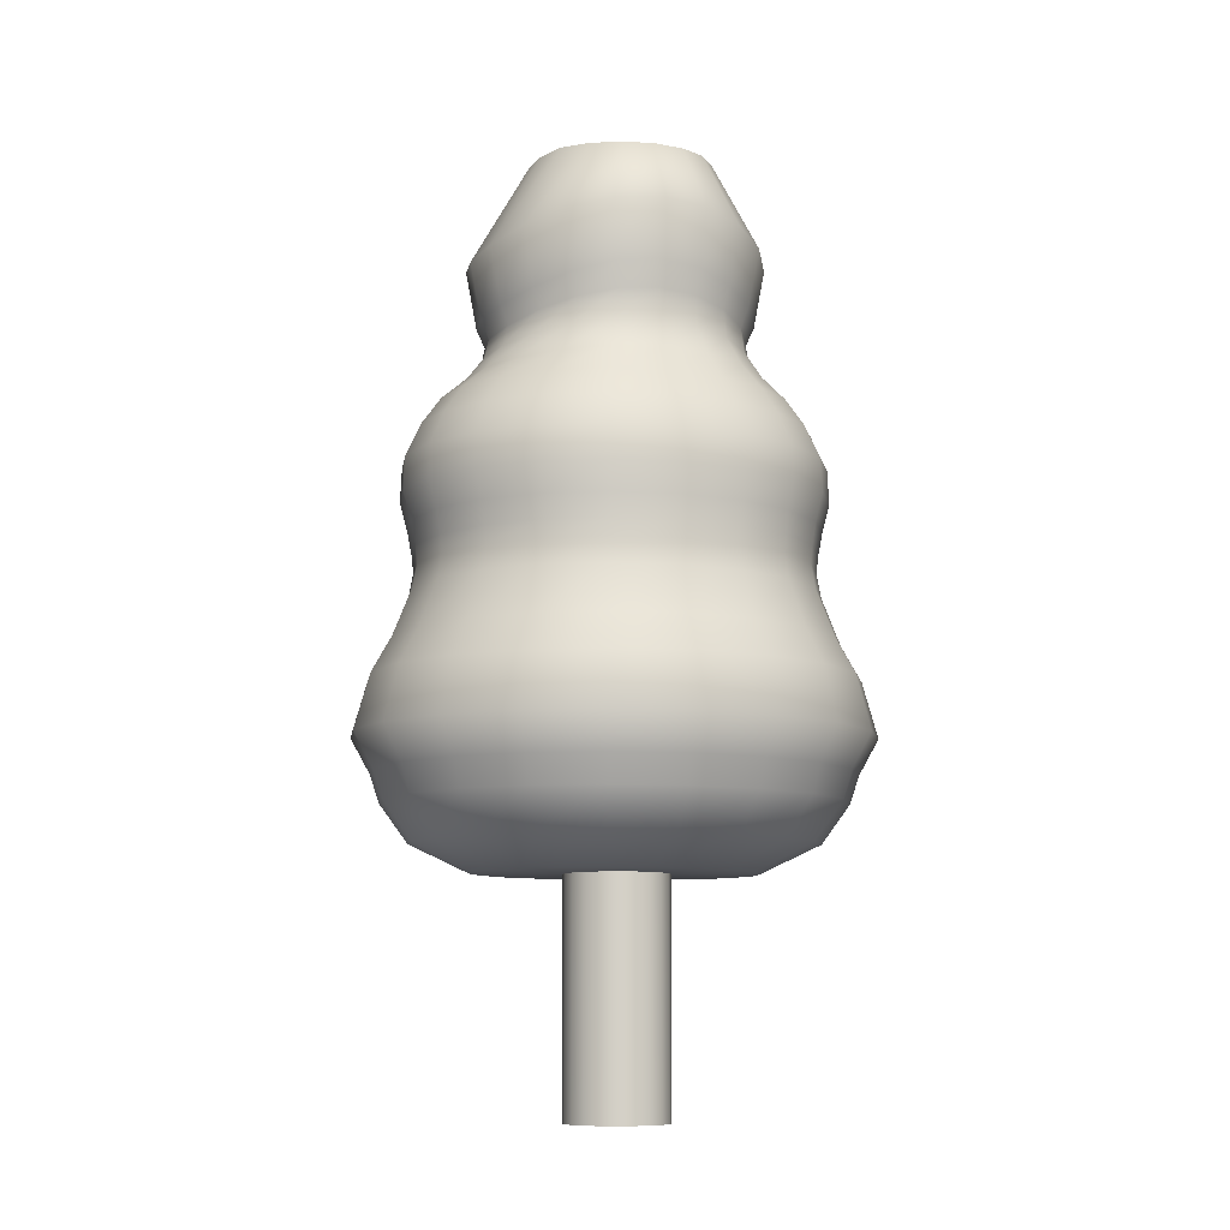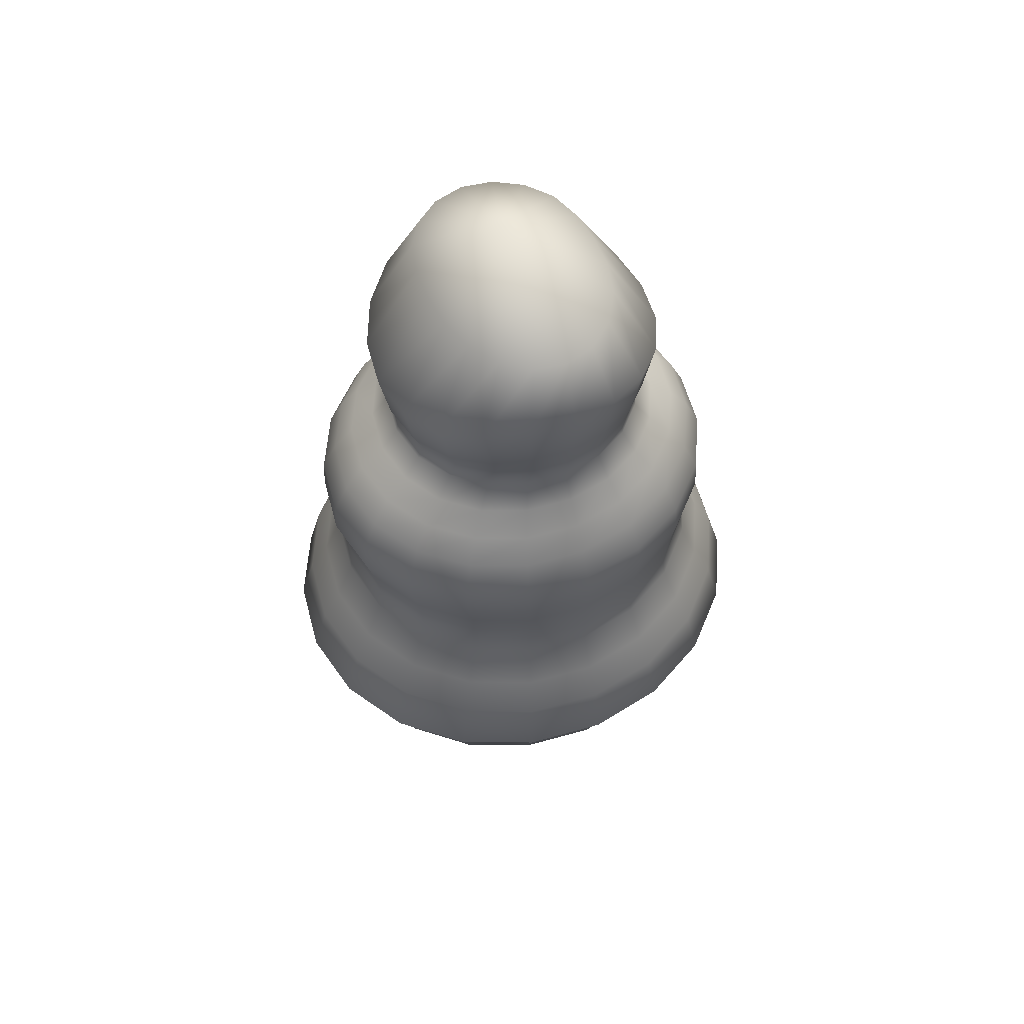
<metadata>
{"format":"obj","ext":"obj","renderer":"f3d","projection":"perspective","resolution":1024,"background":"white","views":[{"elev":-9.2,"azim":162.1,"up":"+Y"},{"elev":57.5,"azim":155.2,"up":"+Y"}]}
</metadata>
<code>
g default
v -1.135 -0.6826 -13.25
v -1.25 -0.6826 -13.47
v -1.428 -0.6826 -13.65
v -1.652 -0.6826 -13.77
v -1.901 -0.6826 -13.81
v -2.149 -0.6826 -13.77
v -2.374 -0.6826 -13.65
v -2.552 -0.6826 -13.47
v -2.666 -0.6826 -13.25
v -2.705 -0.6826 -13
v -2.666 -0.6826 -12.75
v -2.552 -0.6826 -12.53
v -2.374 -0.6826 -12.35
v -2.149 -0.6826 -12.24
v -1.901 -0.6826 -12.2
v -1.652 -0.6826 -12.24
v -1.428 -0.6826 -12.35
v -1.25 -0.6826 -12.53
v -1.135 -0.6826 -12.75
v -1.096 -0.6826 -13
v -1.135 11.4 -13.25
v -1.25 11.4 -13.47
v -1.428 11.4 -13.65
v -1.652 11.4 -13.77
v -1.901 11.4 -13.81
v -2.149 11.4 -13.77
v -2.374 11.4 -13.65
v -2.552 11.4 -13.47
v -2.666 11.4 -13.25
v -2.705 11.4 -13
v -2.666 11.4 -12.75
v -2.552 11.4 -12.53
v -2.374 11.4 -12.35
v -2.149 11.4 -12.24
v -1.901 11.4 -12.2
v -1.652 11.4 -12.24
v -1.428 11.4 -12.35
v -1.25 11.4 -12.53
v -1.135 11.4 -12.75
v -1.096 11.4 -13
v -1.901 -0.6826 -13
v -1.901 11.4 -13
v 1.053 3.379 -13.8
v 0.6117 3.379 -14.59
v -0.07527 3.379 -15.22
v -0.9409 3.379 -15.63
v -1.901 3.379 -15.77
v -2.86 3.379 -15.63
v -3.726 3.379 -15.22
v -4.413 3.379 -14.59
v -4.854 3.379 -13.8
v -5.006 3.379 -12.92
v -4.854 3.379 -12.04
v -4.413 3.379 -11.24
v -3.726 3.379 -10.61
v -2.86 3.379 -10.21
v -1.901 3.379 -10.07
v -0.9409 3.379 -10.21
v -0.07527 3.379 -10.61
v 0.6117 3.379 -11.24
v 1.053 3.379 -12.04
v 1.205 3.379 -12.92
v 1.471 3.98 -13.92
v 0.977 3.982 -14.83
v 0.1986 3.983 -15.56
v -0.7933 3.984 -16.04
v -1.901 3.984 -16.2
v -3.008 3.984 -16.04
v -4 3.983 -15.56
v -4.778 3.982 -14.83
v -5.272 3.98 -13.92
v -5.442 3.98 -12.92
v -5.272 3.98 -11.92
v -4.778 3.982 -11.01
v -4 3.983 -10.28
v -3.008 3.984 -9.801
v -1.901 3.984 -9.637
v -0.7933 3.984 -9.801
v 0.1986 3.983 -10.28
v 0.977 3.982 -11.01
v 1.471 3.98 -11.92
v 1.64 3.98 -12.92
v 1.606 4.414 -13.97
v 1.082 4.414 -14.91
v 0.2679 4.415 -15.66
v -0.7593 4.416 -16.14
v -1.901 4.417 -16.31
v -3.042 4.416 -16.14
v -4.069 4.415 -15.66
v -4.883 4.414 -14.91
v -5.407 4.414 -13.97
v -5.588 4.414 -12.92
v -5.407 4.414 -11.87
v -4.883 4.414 -10.93
v -4.069 4.415 -10.18
v -3.042 4.416 -9.693
v -1.901 4.417 -9.524
v -0.7593 4.416 -9.693
v 0.2679 4.415 -10.18
v 1.082 4.414 -10.93
v 1.606 4.414 -11.87
v 1.787 4.414 -12.92
v 1.891 4.962 -14.06
v 1.325 4.962 -15.09
v 0.4427 4.962 -15.91
v -0.6686 4.962 -16.44
v -1.901 4.962 -16.62
v -3.132 4.962 -16.44
v -4.244 4.962 -15.91
v -5.126 4.962 -15.09
v -5.692 4.962 -14.06
v -5.887 4.962 -12.92
v -5.692 4.962 -11.78
v -5.126 4.962 -10.74
v -4.244 4.962 -9.925
v -3.132 4.962 -9.4
v -1.901 4.962 -9.219
v -0.6686 4.962 -9.4
v 0.4427 4.962 -9.925
v 1.325 4.962 -10.74
v 1.891 4.962 -11.78
v 2.086 4.962 -12.92
v 1.361 6.371 -13.92
v 0.8749 6.371 -14.82
v 0.1167 6.372 -15.54
v -0.8397 6.372 -16
v -1.901 6.372 -16.16
v -2.961 6.372 -16
v -3.918 6.372 -15.54
v -4.676 6.371 -14.82
v -5.162 6.371 -13.92
v -5.329 6.37 -12.92
v -5.162 6.371 -11.92
v -4.676 6.371 -11.02
v -3.918 6.372 -10.3
v -2.961 6.372 -9.839
v -1.901 6.372 -9.681
v -0.8397 6.372 -9.839
v 0.1167 6.372 -10.3
v 0.8749 6.371 -11.02
v 1.361 6.371 -11.92
v 1.528 6.37 -12.92
v 1.086 7.094 -13.85
v 0.6399 7.094 -14.68
v -0.05485 7.095 -15.35
v -0.9303 7.094 -15.77
v -1.901 7.094 -15.92
v -2.871 7.094 -15.77
v -3.746 7.095 -15.35
v -4.441 7.094 -14.68
v -4.887 7.094 -13.85
v -5.041 7.094 -12.92
v -4.887 7.094 -11.99
v -4.441 7.094 -11.16
v -3.746 7.095 -10.49
v -2.871 7.094 -10.07
v -1.901 7.094 -9.919
v -0.9303 7.094 -10.07
v -0.05485 7.095 -10.49
v 0.6399 7.094 -11.16
v 1.086 7.094 -11.99
v 1.24 7.094 -12.92
v 1.016 7.47 -13.84
v 0.5789 7.47 -14.67
v -0.1002 7.471 -15.32
v -0.9544 7.472 -15.74
v -1.901 7.473 -15.89
v -2.847 7.472 -15.74
v -3.701 7.471 -15.32
v -4.38 7.47 -14.67
v -4.817 7.47 -13.84
v -4.967 7.47 -12.92
v -4.817 7.47 -12
v -4.38 7.47 -11.17
v -3.701 7.471 -10.52
v -2.847 7.472 -10.1
v -1.901 7.473 -9.951
v -0.9544 7.472 -10.1
v -0.1002 7.471 -10.52
v 0.5789 7.47 -11.17
v 1.016 7.47 -12
v 1.166 7.47 -12.92
v 1.044 7.739 -13.84
v 0.602 7.741 -14.67
v -0.08461 7.742 -15.33
v -0.9468 7.744 -15.75
v -1.901 7.744 -15.9
v -2.854 7.744 -15.75
v -3.716 7.742 -15.33
v -4.403 7.741 -14.67
v -4.845 7.739 -13.84
v -4.998 7.739 -12.92
v -4.845 7.739 -12
v -4.403 7.741 -11.16
v -3.716 7.742 -10.51
v -2.854 7.744 -10.09
v -1.901 7.744 -9.942
v -0.9468 7.744 -10.09
v -0.08461 7.742 -10.51
v 0.602 7.741 -11.16
v 1.044 7.739 -12
v 1.197 7.739 -12.92
v 1.116 8.104 -13.84
v 0.6637 8.105 -14.67
v -0.03914 8.106 -15.33
v -0.9227 8.107 -15.75
v -1.901 8.107 -15.89
v -2.878 8.107 -15.75
v -3.762 8.106 -15.33
v -4.465 8.105 -14.67
v -4.917 8.104 -13.84
v -5.073 8.104 -12.92
v -4.917 8.104 -12
v -4.465 8.105 -11.17
v -3.762 8.106 -10.51
v -2.878 8.107 -10.09
v -1.901 8.107 -9.946
v -0.9227 8.107 -10.09
v -0.03914 8.106 -10.51
v 0.6637 8.105 -11.17
v 1.116 8.104 -12
v 1.272 8.104 -12.92
v 1.235 8.556 -13.86
v 0.7666 8.556 -14.7
v 0.03674 8.556 -15.37
v -0.882 8.556 -15.8
v -1.901 8.556 -15.95
v -2.919 8.556 -15.8
v -3.838 8.556 -15.37
v -4.568 8.556 -14.7
v -5.036 8.556 -13.86
v -5.198 8.556 -12.92
v -5.036 8.556 -11.98
v -4.568 8.556 -11.13
v -3.838 8.556 -10.46
v -2.919 8.556 -10.03
v -1.901 8.556 -9.884
v -0.882 8.556 -10.03
v 0.03674 8.556 -10.46
v 0.7666 8.556 -11.13
v 1.235 8.556 -11.98
v 1.396 8.556 -12.92
v 1.212 9.077 -13.84
v 0.7468 9.077 -14.67
v 0.02278 9.077 -15.33
v -0.8893 9.077 -15.75
v -1.901 9.077 -15.9
v -2.912 9.077 -15.75
v -3.824 9.077 -15.33
v -4.548 9.077 -14.67
v -5.013 9.077 -13.84
v -5.173 9.077 -12.92
v -5.013 9.077 -12
v -4.548 9.077 -11.17
v -3.824 9.077 -10.51
v -2.912 9.077 -10.08
v -1.901 9.077 -9.937
v -0.8893 9.077 -10.08
v 0.02277 9.077 -10.51
v 0.7468 9.077 -11.17
v 1.212 9.077 -12
v 1.372 9.077 -12.92
v 0.988 9.586 -13.77
v 0.5568 9.585 -14.55
v -0.1149 9.586 -15.16
v -0.9618 9.586 -15.55
v -1.901 9.586 -15.69
v -2.839 9.586 -15.55
v -3.686 9.586 -15.16
v -4.358 9.585 -14.55
v -4.789 9.586 -13.77
v -4.938 9.586 -12.92
v -4.789 9.586 -12.06
v -4.358 9.585 -11.29
v -3.686 9.586 -10.68
v -2.839 9.586 -10.29
v -1.901 9.586 -10.15
v -0.9618 9.586 -10.29
v -0.1149 9.586 -10.68
v 0.5568 9.585 -11.29
v 0.988 9.586 -12.06
v 1.137 9.586 -12.92
v 0.6935 10.01 -13.69
v 0.3071 10.01 -14.4
v -0.2956 10.01 -14.95
v -1.056 10.01 -15.31
v -1.901 10.01 -15.43
v -2.745 10.01 -15.31
v -3.505 10.01 -14.95
v -4.108 10.01 -14.4
v -4.495 10.01 -13.69
v -4.628 10.01 -12.92
v -4.495 10.01 -12.14
v -4.108 10.01 -11.44
v -3.505 10.01 -10.88
v -2.745 10.01 -10.53
v -1.901 10.01 -10.4
v -1.056 10.01 -10.53
v -0.2956 10.01 -10.88
v 0.3071 10.01 -11.44
v 0.6935 10.01 -12.14
v 0.8264 10.01 -12.92
v 0.3269 10.34 -13.61
v -0.002493 10.36 -14.24
v -0.5184 10.39 -14.74
v -1.173 10.42 -15.07
v -1.901 10.44 -15.18
v -2.629 10.42 -15.07
v -3.283 10.39 -14.74
v -3.799 10.36 -14.24
v -4.128 10.34 -13.61
v -4.241 10.33 -12.92
v -4.128 10.34 -12.22
v -3.799 10.36 -11.6
v -3.283 10.39 -11.1
v -2.629 10.42 -10.77
v -1.901 10.44 -10.66
v -1.173 10.42 -10.77
v -0.5184 10.39 -11.1
v -0.002489 10.36 -11.6
v 0.3268 10.34 -12.22
v 0.4399 10.33 -12.92
v 0.06183 10.71 -13.56
v -0.2442 10.77 -14.14
v -0.7023 10.83 -14.59
v -1.273 10.89 -14.87
v -1.901 10.91 -14.97
v -2.528 10.89 -14.87
v -3.099 10.83 -14.59
v -3.557 10.77 -14.14
v -3.863 10.71 -13.56
v -3.972 10.68 -12.92
v -3.863 10.71 -12.27
v -3.557 10.77 -11.7
v -3.099 10.83 -11.25
v -2.528 10.89 -10.96
v -1.901 10.91 -10.86
v -1.273 10.89 -10.96
v -0.7023 10.83 -11.25
v -0.2442 10.77 -11.7
v 0.06183 10.71 -12.27
v 0.1706 10.68 -12.92
v -0.01223 11.01 -13.61
v -0.3233 11.12 -14.21
v -0.7741 11.23 -14.67
v -1.314 11.32 -14.95
v -1.901 11.35 -15.05
v -2.487 11.32 -14.95
v -3.027 11.23 -14.67
v -3.478 11.12 -14.21
v -3.789 11.01 -13.61
v -3.904 10.97 -12.92
v -3.789 11.01 -12.23
v -3.478 11.12 -11.63
v -3.027 11.23 -11.17
v -2.487 11.32 -10.88
v -1.901 11.35 -10.78
v -1.314 11.32 -10.88
v -0.7741 11.23 -11.17
v -0.3233 11.12 -11.63
v -0.01223 11.01 -12.23
v 0.1033 10.97 -12.92
v 0.1166 11.3 -13.63
v -0.2115 11.43 -14.25
v -0.6916 11.6 -14.72
v -1.271 11.72 -15.02
v -1.901 11.77 -15.12
v -2.53 11.72 -15.02
v -3.109 11.6 -14.72
v -3.59 11.43 -14.25
v -3.918 11.3 -13.63
v -4.037 11.25 -12.92
v -3.918 11.3 -12.21
v -3.59 11.43 -11.59
v -3.109 11.6 -11.12
v -2.53 11.72 -10.82
v -1.901 11.77 -10.72
v -1.271 11.72 -10.82
v -0.6916 11.6 -11.12
v -0.2115 11.43 -11.59
v 0.1166 11.3 -12.21
v 0.2363 11.25 -12.92
v 0.2893 12.21 -13.64
v -0.04289 12.35 -14.29
v -0.5555 12.51 -14.8
v -1.195 12.62 -15.12
v -1.901 12.67 -15.24
v -2.606 12.62 -15.12
v -3.246 12.51 -14.8
v -3.758 12.35 -14.29
v -4.09 12.21 -13.64
v -4.206 12.15 -12.92
v -4.09 12.21 -12.2
v -3.758 12.35 -11.55
v -3.246 12.51 -11.04
v -2.606 12.62 -10.71
v -1.901 12.67 -10.6
v -1.195 12.62 -10.71
v -0.5555 12.51 -11.04
v -0.04289 12.35 -11.55
v 0.2893 12.21 -12.2
v 0.4045 12.15 -12.92
v -0.5444 13.74 -13.45
v -0.6931 13.72 -13.97
v -0.9954 13.67 -14.42
v -1.413 13.64 -14.72
v -1.901 13.63 -14.83
v -2.388 13.64 -14.72
v -2.806 13.67 -14.42
v -3.108 13.72 -13.97
v -3.257 13.74 -13.45
v -3.291 13.74 -12.92
v -3.257 13.74 -12.39
v -3.108 13.72 -11.86
v -2.806 13.67 -11.42
v -2.388 13.64 -11.12
v -1.901 13.63 -11.01
v -1.413 13.64 -11.12
v -0.9954 13.67 -11.42
v -0.6931 13.72 -11.86
v -0.5444 13.74 -12.39
v -0.5099 13.74 -12.92
v -1.901 2.928 -12.92
v -1.901 14.36 -12.53
v 1.657 5.816 -11.83
v 1.126 5.816 -10.85
v 0.2983 5.816 -10.07
v -0.7445 5.816 -9.571
v -1.901 5.816 -9.399
v -3.057 5.816 -9.571
v -4.099 5.816 -10.07
v -4.927 5.816 -10.85
v -5.458 5.816 -11.83
v -5.641 5.816 -12.92
v -5.458 5.816 -14.01
v -4.927 5.816 -14.99
v -4.099 5.816 -15.77
v -3.057 5.816 -16.27
v -1.901 5.816 -16.44
v -0.7445 5.816 -16.27
v 0.2983 5.816 -15.77
v 1.126 5.816 -14.99
v 1.657 5.816 -14.01
v 1.84 5.816 -12.92
v 0.1843 2.942 -13.51
v -0.1309 2.943 -14.03
v -0.6183 2.944 -14.45
v -1.228 2.945 -14.71
v -1.901 2.945 -14.8
v -2.573 2.945 -14.71
v -3.183 2.944 -14.45
v -3.67 2.943 -14.03
v -3.985 2.942 -13.51
v -4.095 2.942 -12.92
v -3.985 2.942 -12.33
v -3.67 2.943 -11.8
v -3.183 2.944 -11.39
v -2.573 2.945 -11.13
v -1.901 2.945 -11.03
v -1.228 2.945 -11.13
v -0.6183 2.944 -11.39
v -0.1309 2.943 -11.8
v 0.1843 2.942 -12.33
v 0.2934 2.942 -12.92
g Tree3
f 1 2 22 21
f 2 3 23 22
f 3 4 24 23
f 4 5 25 24
f 5 6 26 25
f 6 7 27 26
f 7 8 28 27
f 8 9 29 28
f 9 10 30 29
f 10 11 31 30
f 11 12 32 31
f 12 13 33 32
f 13 14 34 33
f 14 15 35 34
f 15 16 36 35
f 16 17 37 36
f 17 18 38 37
f 18 19 39 38
f 19 20 40 39
f 20 1 21 40
f 2 1 41
f 3 2 41
f 4 3 41
f 5 4 41
f 6 5 41
f 7 6 41
f 8 7 41
f 9 8 41
f 10 9 41
f 11 10 41
f 12 11 41
f 13 12 41
f 14 13 41
f 15 14 41
f 16 15 41
f 17 16 41
f 18 17 41
f 19 18 41
f 20 19 41
f 1 20 41
f 21 22 42
f 22 23 42
f 23 24 42
f 24 25 42
f 25 26 42
f 26 27 42
f 27 28 42
f 28 29 42
f 29 30 42
f 30 31 42
f 31 32 42
f 32 33 42
f 33 34 42
f 34 35 42
f 35 36 42
f 36 37 42
f 37 38 42
f 38 39 42
f 39 40 42
f 40 21 42
f 43 44 64 63
f 44 45 65 64
f 45 46 66 65
f 46 47 67 66
f 47 48 68 67
f 48 49 69 68
f 49 50 70 69
f 50 51 71 70
f 51 52 72 71
f 52 53 73 72
f 53 54 74 73
f 54 55 75 74
f 55 56 76 75
f 56 57 77 76
f 57 58 78 77
f 58 59 79 78
f 59 60 80 79
f 60 61 81 80
f 61 62 82 81
f 62 43 63 82
f 63 64 84 83
f 64 65 85 84
f 65 66 86 85
f 66 67 87 86
f 67 68 88 87
f 68 69 89 88
f 69 70 90 89
f 70 71 91 90
f 71 72 92 91
f 72 73 93 92
f 73 74 94 93
f 74 75 95 94
f 75 76 96 95
f 76 77 97 96
f 77 78 98 97
f 78 79 99 98
f 79 80 100 99
f 80 81 101 100
f 81 82 102 101
f 82 63 83 102
f 83 84 104 103
f 84 85 105 104
f 85 86 106 105
f 86 87 107 106
f 87 88 108 107
f 88 89 109 108
f 89 90 110 109
f 90 91 111 110
f 91 92 112 111
f 92 93 113 112
f 93 94 114 113
f 94 95 115 114
f 95 96 116 115
f 96 97 117 116
f 97 98 118 117
f 98 99 119 118
f 99 100 120 119
f 100 101 121 120
f 101 102 122 121
f 102 83 103 122
f 103 104 442 443
f 104 105 441 442
f 105 106 440 441
f 106 107 439 440
f 107 108 438 439
f 108 109 437 438
f 109 110 436 437
f 110 111 435 436
f 111 112 434 435
f 112 113 433 434
f 113 114 432 433
f 114 115 431 432
f 115 116 430 431
f 116 117 429 430
f 117 118 428 429
f 118 119 427 428
f 119 120 426 427
f 120 121 425 426
f 121 122 444 425
f 122 103 443 444
f 123 124 144 143
f 124 125 145 144
f 125 126 146 145
f 126 127 147 146
f 127 128 148 147
f 128 129 149 148
f 129 130 150 149
f 130 131 151 150
f 131 132 152 151
f 132 133 153 152
f 133 134 154 153
f 134 135 155 154
f 135 136 156 155
f 136 137 157 156
f 137 138 158 157
f 138 139 159 158
f 139 140 160 159
f 140 141 161 160
f 141 142 162 161
f 142 123 143 162
f 143 144 164 163
f 144 145 165 164
f 145 146 166 165
f 146 147 167 166
f 147 148 168 167
f 148 149 169 168
f 149 150 170 169
f 150 151 171 170
f 151 152 172 171
f 152 153 173 172
f 153 154 174 173
f 154 155 175 174
f 155 156 176 175
f 156 157 177 176
f 157 158 178 177
f 158 159 179 178
f 159 160 180 179
f 160 161 181 180
f 161 162 182 181
f 162 143 163 182
f 163 164 184 183
f 164 165 185 184
f 165 166 186 185
f 166 167 187 186
f 167 168 188 187
f 168 169 189 188
f 169 170 190 189
f 170 171 191 190
f 171 172 192 191
f 172 173 193 192
f 173 174 194 193
f 174 175 195 194
f 175 176 196 195
f 176 177 197 196
f 177 178 198 197
f 178 179 199 198
f 179 180 200 199
f 180 181 201 200
f 181 182 202 201
f 182 163 183 202
f 183 184 204 203
f 184 185 205 204
f 185 186 206 205
f 186 187 207 206
f 187 188 208 207
f 188 189 209 208
f 189 190 210 209
f 190 191 211 210
f 191 192 212 211
f 192 193 213 212
f 193 194 214 213
f 194 195 215 214
f 195 196 216 215
f 196 197 217 216
f 197 198 218 217
f 198 199 219 218
f 199 200 220 219
f 200 201 221 220
f 201 202 222 221
f 202 183 203 222
f 203 204 224 223
f 204 205 225 224
f 205 206 226 225
f 206 207 227 226
f 207 208 228 227
f 208 209 229 228
f 209 210 230 229
f 210 211 231 230
f 211 212 232 231
f 212 213 233 232
f 213 214 234 233
f 214 215 235 234
f 215 216 236 235
f 216 217 237 236
f 217 218 238 237
f 218 219 239 238
f 219 220 240 239
f 220 221 241 240
f 221 222 242 241
f 222 203 223 242
f 223 224 244 243
f 224 225 245 244
f 225 226 246 245
f 226 227 247 246
f 227 228 248 247
f 228 229 249 248
f 229 230 250 249
f 230 231 251 250
f 231 232 252 251
f 232 233 253 252
f 233 234 254 253
f 234 235 255 254
f 235 236 256 255
f 236 237 257 256
f 237 238 258 257
f 238 239 259 258
f 239 240 260 259
f 240 241 261 260
f 241 242 262 261
f 242 223 243 262
f 243 244 264 263
f 244 245 265 264
f 245 246 266 265
f 246 247 267 266
f 247 248 268 267
f 248 249 269 268
f 249 250 270 269
f 250 251 271 270
f 251 252 272 271
f 252 253 273 272
f 253 254 274 273
f 254 255 275 274
f 255 256 276 275
f 256 257 277 276
f 257 258 278 277
f 258 259 279 278
f 259 260 280 279
f 260 261 281 280
f 261 262 282 281
f 262 243 263 282
f 263 264 284 283
f 264 265 285 284
f 265 266 286 285
f 266 267 287 286
f 267 268 288 287
f 268 269 289 288
f 269 270 290 289
f 270 271 291 290
f 271 272 292 291
f 272 273 293 292
f 273 274 294 293
f 274 275 295 294
f 275 276 296 295
f 276 277 297 296
f 277 278 298 297
f 278 279 299 298
f 279 280 300 299
f 280 281 301 300
f 281 282 302 301
f 282 263 283 302
f 283 284 304 303
f 284 285 305 304
f 285 286 306 305
f 286 287 307 306
f 287 288 308 307
f 288 289 309 308
f 289 290 310 309
f 290 291 311 310
f 291 292 312 311
f 292 293 313 312
f 293 294 314 313
f 294 295 315 314
f 295 296 316 315
f 296 297 317 316
f 297 298 318 317
f 298 299 319 318
f 299 300 320 319
f 300 301 321 320
f 301 302 322 321
f 302 283 303 322
f 303 304 324 323
f 304 305 325 324
f 305 306 326 325
f 306 307 327 326
f 307 308 328 327
f 308 309 329 328
f 309 310 330 329
f 310 311 331 330
f 311 312 332 331
f 312 313 333 332
f 313 314 334 333
f 314 315 335 334
f 315 316 336 335
f 316 317 337 336
f 317 318 338 337
f 318 319 339 338
f 319 320 340 339
f 320 321 341 340
f 321 322 342 341
f 322 303 323 342
f 323 324 344 343
f 324 325 345 344
f 325 326 346 345
f 326 327 347 346
f 327 328 348 347
f 328 329 349 348
f 329 330 350 349
f 330 331 351 350
f 331 332 352 351
f 332 333 353 352
f 333 334 354 353
f 334 335 355 354
f 335 336 356 355
f 336 337 357 356
f 337 338 358 357
f 338 339 359 358
f 339 340 360 359
f 340 341 361 360
f 341 342 362 361
f 342 323 343 362
f 343 344 364 363
f 344 345 365 364
f 345 346 366 365
f 346 347 367 366
f 347 348 368 367
f 348 349 369 368
f 349 350 370 369
f 350 351 371 370
f 351 352 372 371
f 352 353 373 372
f 353 354 374 373
f 354 355 375 374
f 355 356 376 375
f 356 357 377 376
f 357 358 378 377
f 358 359 379 378
f 359 360 380 379
f 360 361 381 380
f 361 362 382 381
f 362 343 363 382
f 363 364 384 383
f 364 365 385 384
f 365 366 386 385
f 366 367 387 386
f 367 368 388 387
f 368 369 389 388
f 369 370 390 389
f 370 371 391 390
f 371 372 392 391
f 372 373 393 392
f 373 374 394 393
f 374 375 395 394
f 375 376 396 395
f 376 377 397 396
f 377 378 398 397
f 378 379 399 398
f 379 380 400 399
f 380 381 401 400
f 381 382 402 401
f 382 363 383 402
f 383 384 404 403
f 384 385 405 404
f 385 386 406 405
f 386 387 407 406
f 387 388 408 407
f 388 389 409 408
f 389 390 410 409
f 390 391 411 410
f 391 392 412 411
f 392 393 413 412
f 393 394 414 413
f 394 395 415 414
f 395 396 416 415
f 396 397 417 416
f 397 398 418 417
f 398 399 419 418
f 399 400 420 419
f 400 401 421 420
f 401 402 422 421
f 402 383 403 422
f 446 445 423
f 447 446 423
f 448 447 423
f 449 448 423
f 450 449 423
f 451 450 423
f 452 451 423
f 453 452 423
f 454 453 423
f 455 454 423
f 456 455 423
f 457 456 423
f 458 457 423
f 459 458 423
f 460 459 423
f 461 460 423
f 462 461 423
f 463 462 423
f 464 463 423
f 445 464 423
f 403 404 424
f 404 405 424
f 405 406 424
f 406 407 424
f 407 408 424
f 408 409 424
f 409 410 424
f 410 411 424
f 411 412 424
f 412 413 424
f 413 414 424
f 414 415 424
f 415 416 424
f 416 417 424
f 417 418 424
f 418 419 424
f 419 420 424
f 420 421 424
f 421 422 424
f 422 403 424
f 426 425 141 140
f 427 426 140 139
f 428 427 139 138
f 429 428 138 137
f 430 429 137 136
f 431 430 136 135
f 432 431 135 134
f 433 432 134 133
f 434 433 133 132
f 435 434 132 131
f 436 435 131 130
f 437 436 130 129
f 438 437 129 128
f 439 438 128 127
f 440 439 127 126
f 441 440 126 125
f 442 441 125 124
f 443 442 124 123
f 444 443 123 142
f 425 444 142 141
f 62 61 463 464
f 61 60 462 463
f 60 59 461 462
f 59 58 460 461
f 58 57 459 460
f 57 56 458 459
f 56 55 457 458
f 55 54 456 457
f 54 53 455 456
f 53 52 454 455
f 52 51 453 454
f 51 50 452 453
f 50 49 451 452
f 49 48 450 451
f 48 47 449 450
f 47 46 448 449
f 46 45 447 448
f 45 44 446 447
f 44 43 445 446
f 43 62 464 445

</code>
